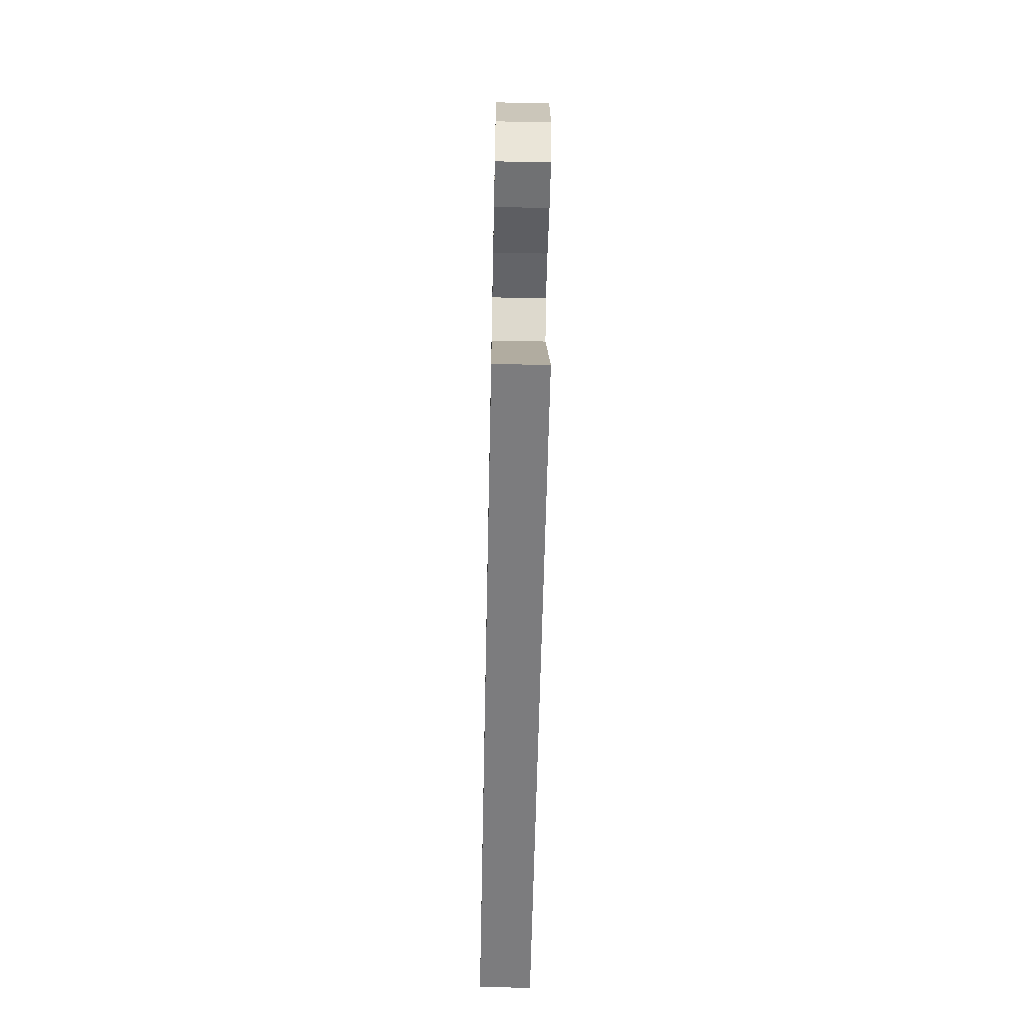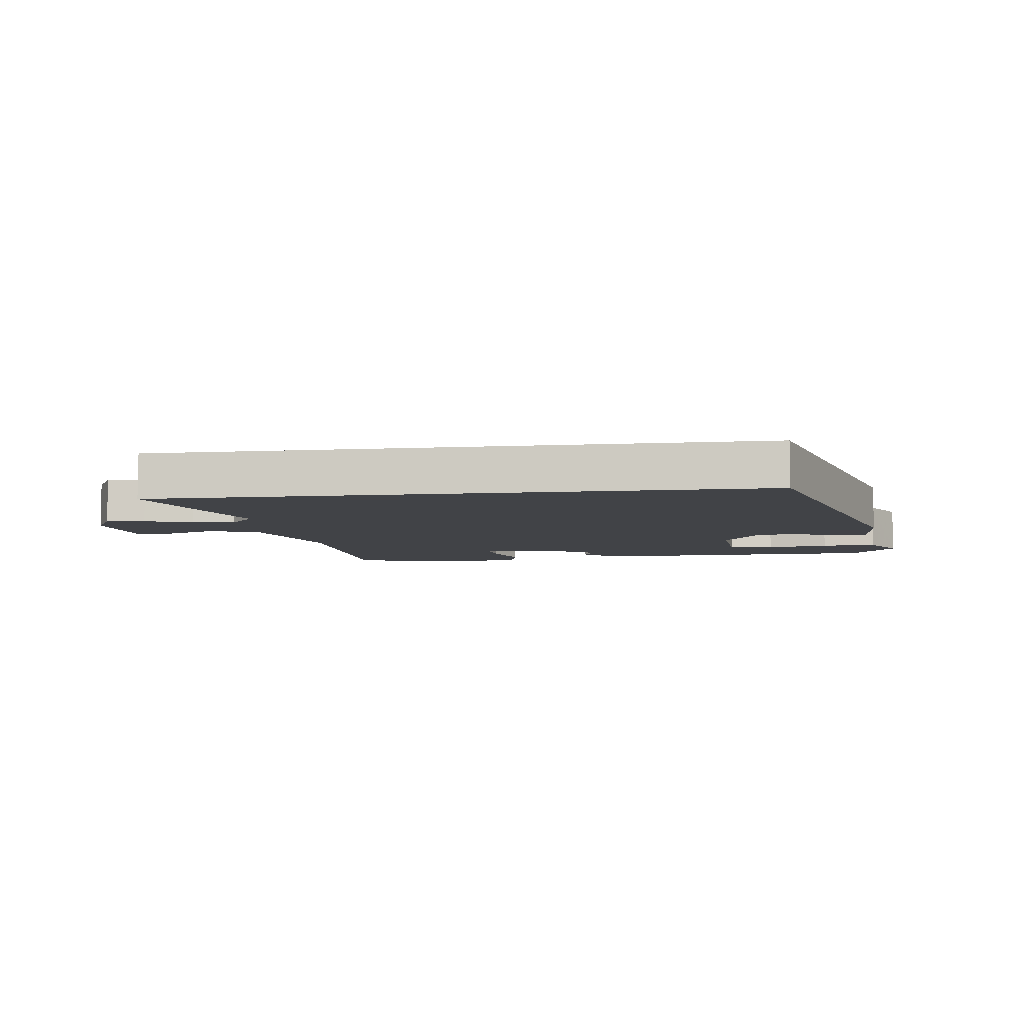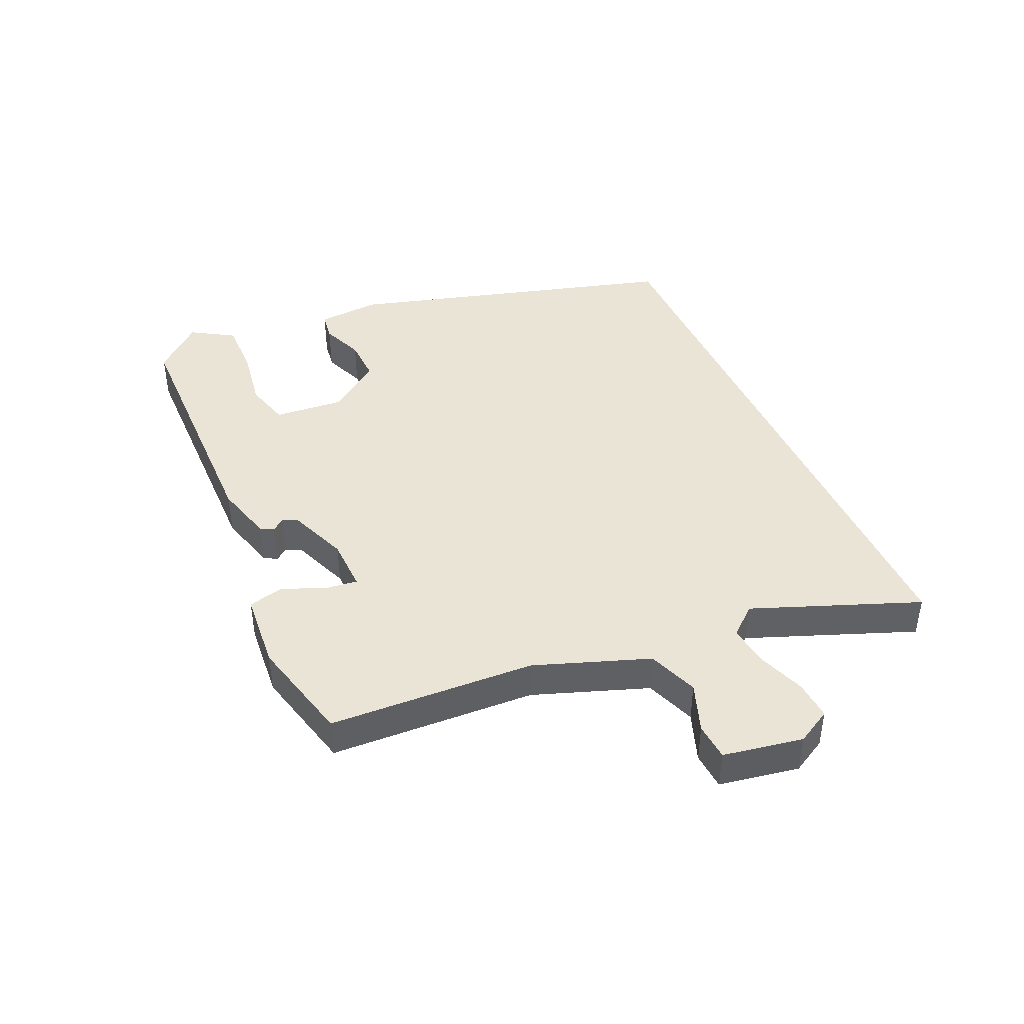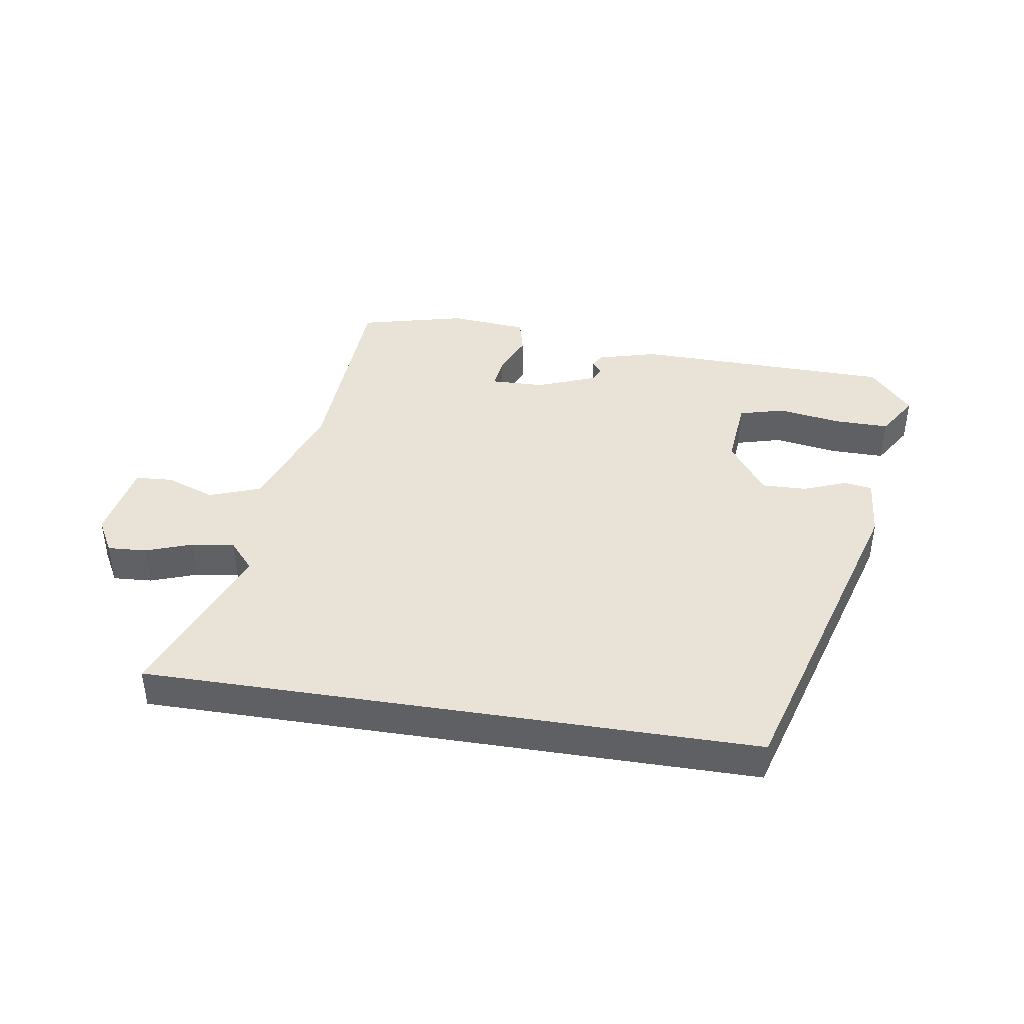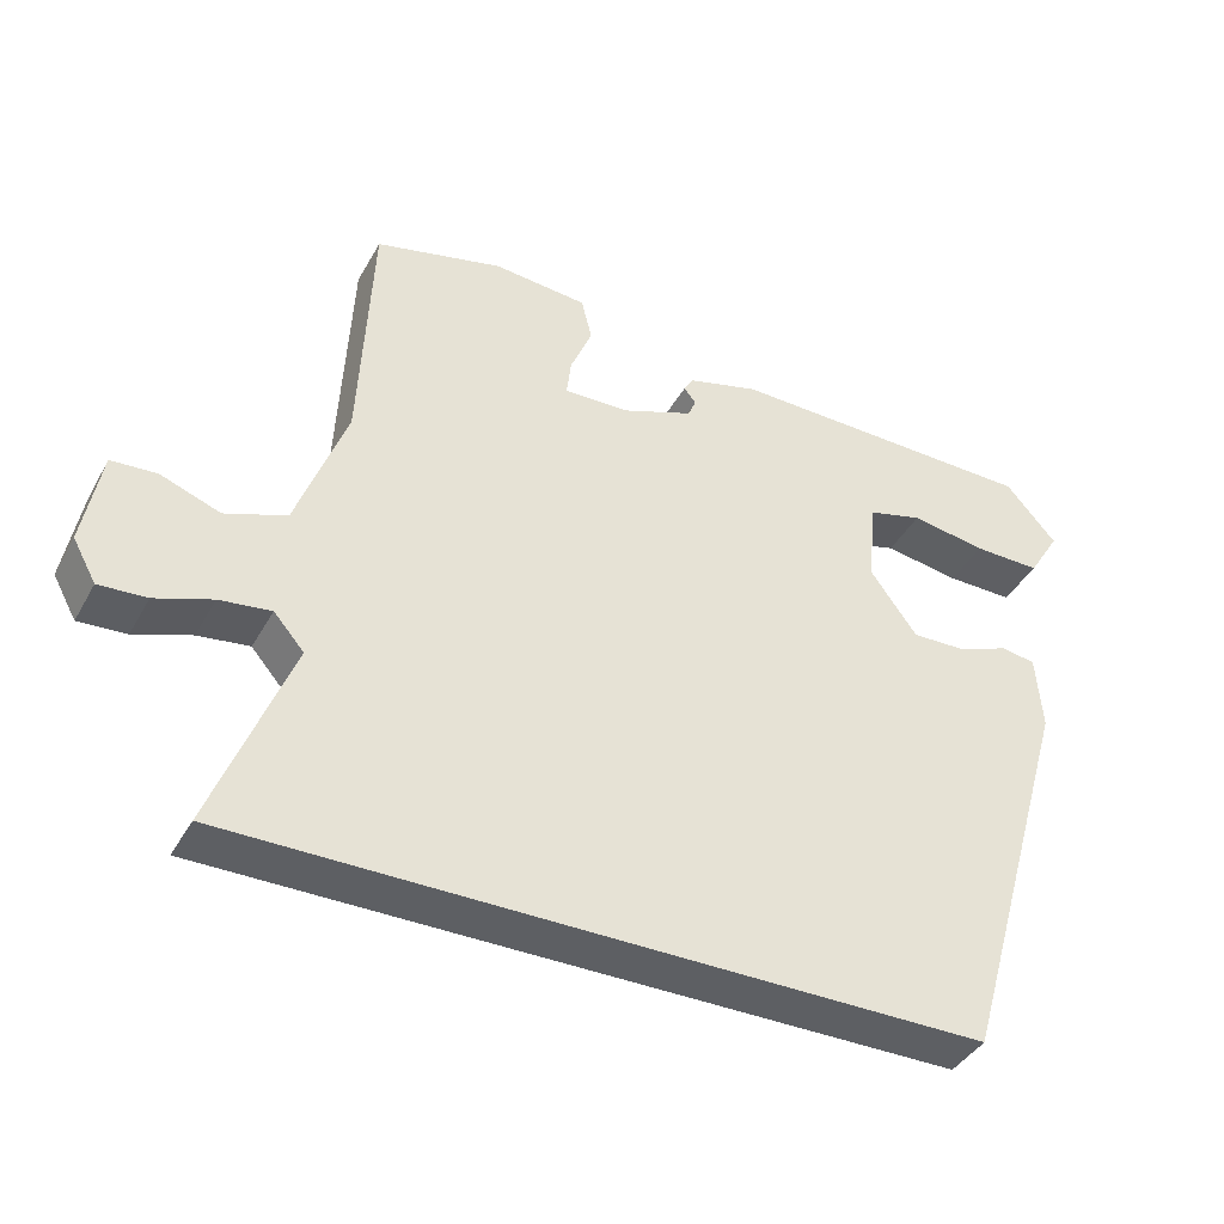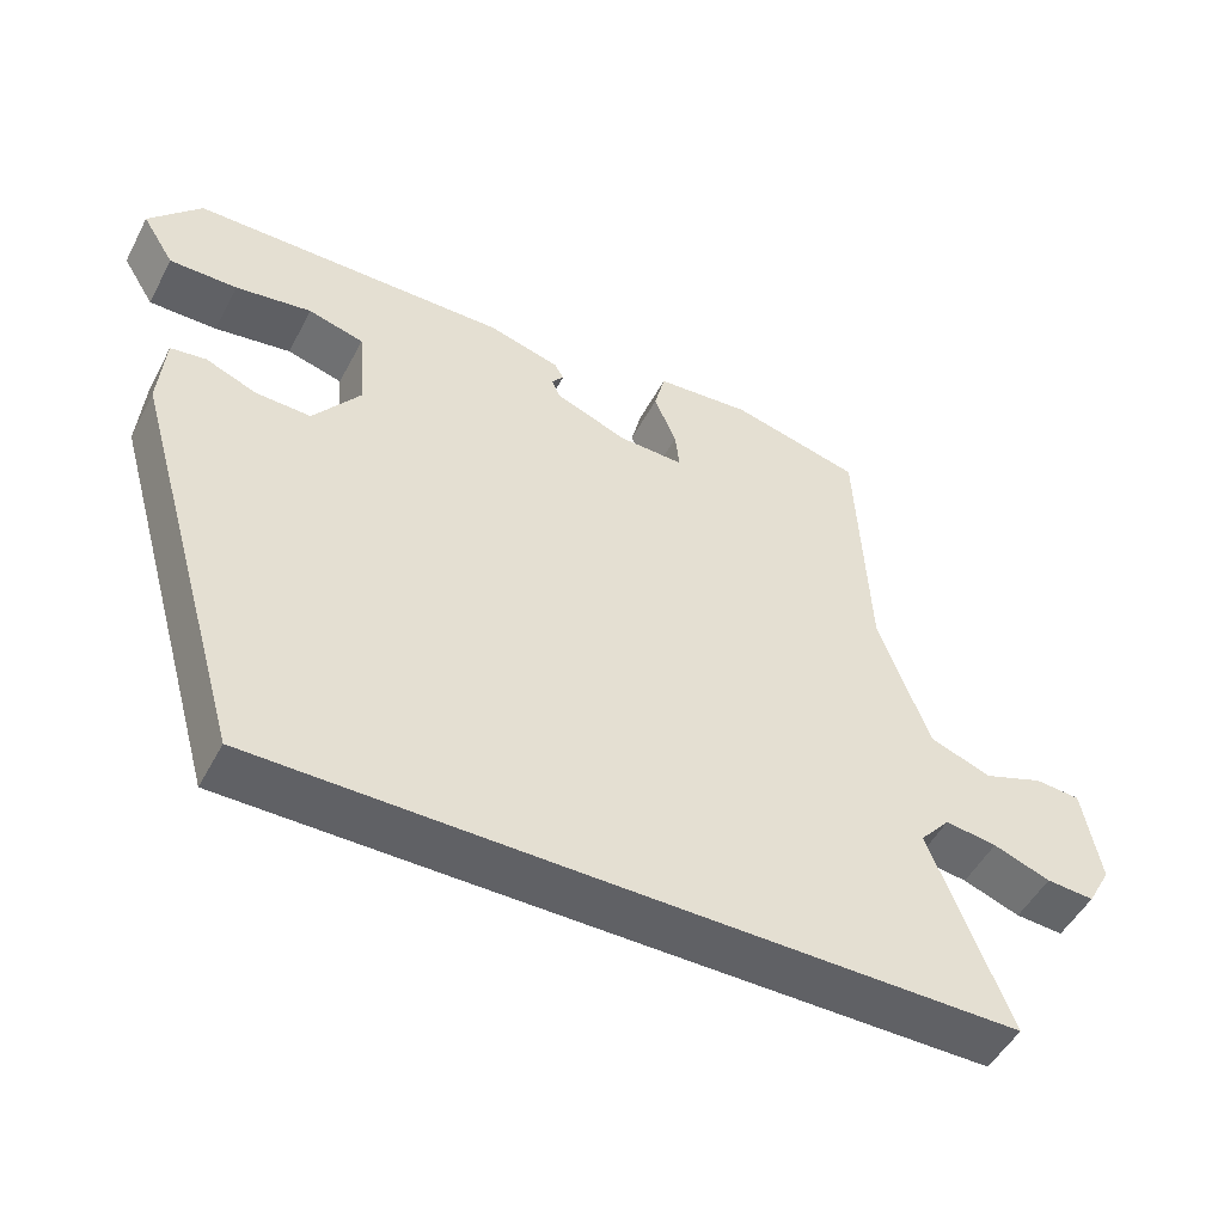
<metadata>
{"format":"obj","ext":"obj","renderer":"f3d","projection":"perspective","resolution":1024,"background":"white","views":[{"elev":-58.9,"azim":88.8,"up":"+Z"},{"elev":-7.1,"azim":-172.8,"up":"+Y"},{"elev":42.7,"azim":65.8,"up":"+Y"},{"elev":41.5,"azim":-171.0,"up":"+Y"},{"elev":-40.4,"azim":153.2,"up":"+Z"},{"elev":-50.1,"azim":-27.2,"up":"+Z"}]}
</metadata>
<code>
v -0.338 0.07 -0.5
v -0.491 0.07 0.029
v -0.483 0.07 0.13
v -0.437 0.07 0.137
v -0.369 0.07 0.11
v -0.297 0.07 0.108
v -0.235 0.07 0.193
v -0.245 0.07 0.305
v -0.318 0.07 0.325
v -0.418 0.07 0.309
v -0.507 0.07 0.308
v -0.549 0.07 0.376
v -0.481 0.07 0.453
v -0.065 0.07 0.46
v 0.03 0.07 0.434
v 0.042 0.07 0.413
v 0.026 0.07 0.393
v 0.037 0.07 0.368
v 0.132 0.07 0.331
v 0.218 0.07 0.329
v 0.212 0.07 0.379
v 0.183 0.07 0.449
v 0.197 0.07 0.506
v 0.322 0.07 0.517
v 0.492 0.07 0.475
v 0.508 0.07 0.144
v 0.574 0.07 -0.039
v 0.655 0.07 -0.069
v 0.734 0.07 -0.04
v 0.794 0.07 -0.044
v 0.817 0.07 -0.172
v 0.786 0.07 -0.228
v 0.723 0.07 -0.224
v 0.648 0.07 -0.197
v 0.58 0.07 -0.188
v 0.54 0.07 -0.234
v 0.643 0.07 -0.5
v -0.338 0 -0.5
v -0.491 0 0.029
v -0.483 0 0.13
v -0.437 0 0.137
v -0.369 0 0.11
v -0.297 0 0.108
v -0.235 0 0.193
v -0.245 0 0.305
v -0.318 0 0.325
v -0.418 0 0.309
v -0.507 0 0.308
v -0.549 0 0.376
v -0.481 0 0.453
v -0.065 0 0.46
v 0.03 0 0.434
v 0.042 0 0.413
v 0.026 0 0.393
v 0.037 0 0.368
v 0.132 0 0.331
v 0.218 0 0.329
v 0.212 0 0.379
v 0.183 0 0.449
v 0.197 0 0.506
v 0.322 0 0.517
v 0.492 0 0.475
v 0.508 0 0.144
v 0.574 0 -0.039
v 0.655 0 -0.069
v 0.734 0 -0.04
v 0.794 0 -0.044
v 0.817 0 -0.172
v 0.786 0 -0.228
v 0.723 0 -0.224
v 0.648 0 -0.197
v 0.58 0 -0.188
v 0.54 0 -0.234
v 0.643 0 -0.5
f 1 2 3
f 37 1 3
f 36 37 3
f 35 36 3
f 34 35 3
f 32 33 34
f 31 32 34
f 30 31 34
f 29 30 34
f 28 29 34
f 27 28 34
f 24 25 26
f 23 24 26
f 22 23 26
f 21 22 26
f 20 21 26 27
f 19 20 27 34
f 15 16 17
f 14 15 17
f 13 14 17
f 12 13 17
f 11 12 17
f 10 11 17
f 9 10 17
f 8 9 17 18
f 18 19 34
f 8 18 34
f 7 8 34
f 3 4 5
f 34 3 5
f 34 5 6
f 6 7 34
f 40 39 38
f 40 38 74
f 40 74 73
f 40 73 72
f 40 72 71
f 71 70 69
f 71 69 68
f 71 68 67
f 71 67 66
f 71 66 65
f 71 65 64
f 63 62 61
f 63 61 60
f 63 60 59
f 63 59 58
f 64 63 58 57
f 71 64 57 56
f 54 53 52
f 54 52 51
f 54 51 50
f 54 50 49
f 54 49 48
f 54 48 47
f 54 47 46
f 55 54 46 45
f 71 56 55
f 71 55 45
f 71 45 44
f 42 41 40
f 42 40 71
f 43 42 71
f 71 44 43
f 1 38 39 2
f 2 39 40 3
f 3 40 41 4
f 4 41 42 5
f 5 42 43 6
f 6 43 44 7
f 7 44 45 8
f 8 45 46 9
f 9 46 47 10
f 10 47 48 11
f 11 48 49 12
f 12 49 50 13
f 13 50 51 14
f 14 51 52 15
f 15 52 53 16
f 16 53 54 17
f 17 54 55 18
f 18 55 56 19
f 19 56 57 20
f 20 57 58 21
f 21 58 59 22
f 22 59 60 23
f 23 60 61 24
f 24 61 62 25
f 25 62 63 26
f 26 63 64 27
f 27 64 65 28
f 28 65 66 29
f 29 66 67 30
f 30 67 68 31
f 31 68 69 32
f 32 69 70 33
f 33 70 71 34
f 34 71 72 35
f 35 72 73 36
f 36 73 74 37
f 37 74 38 1

</code>
